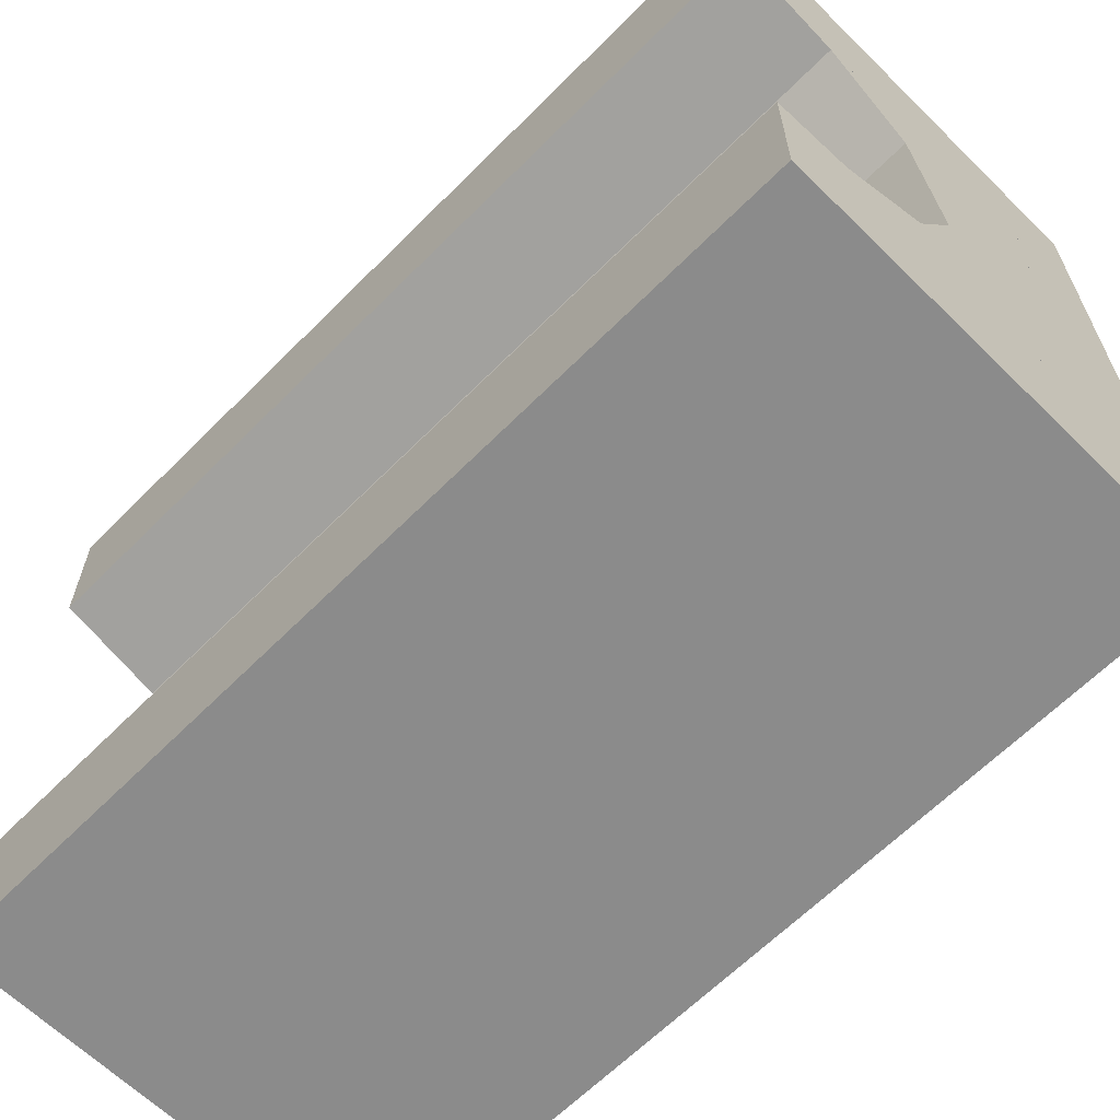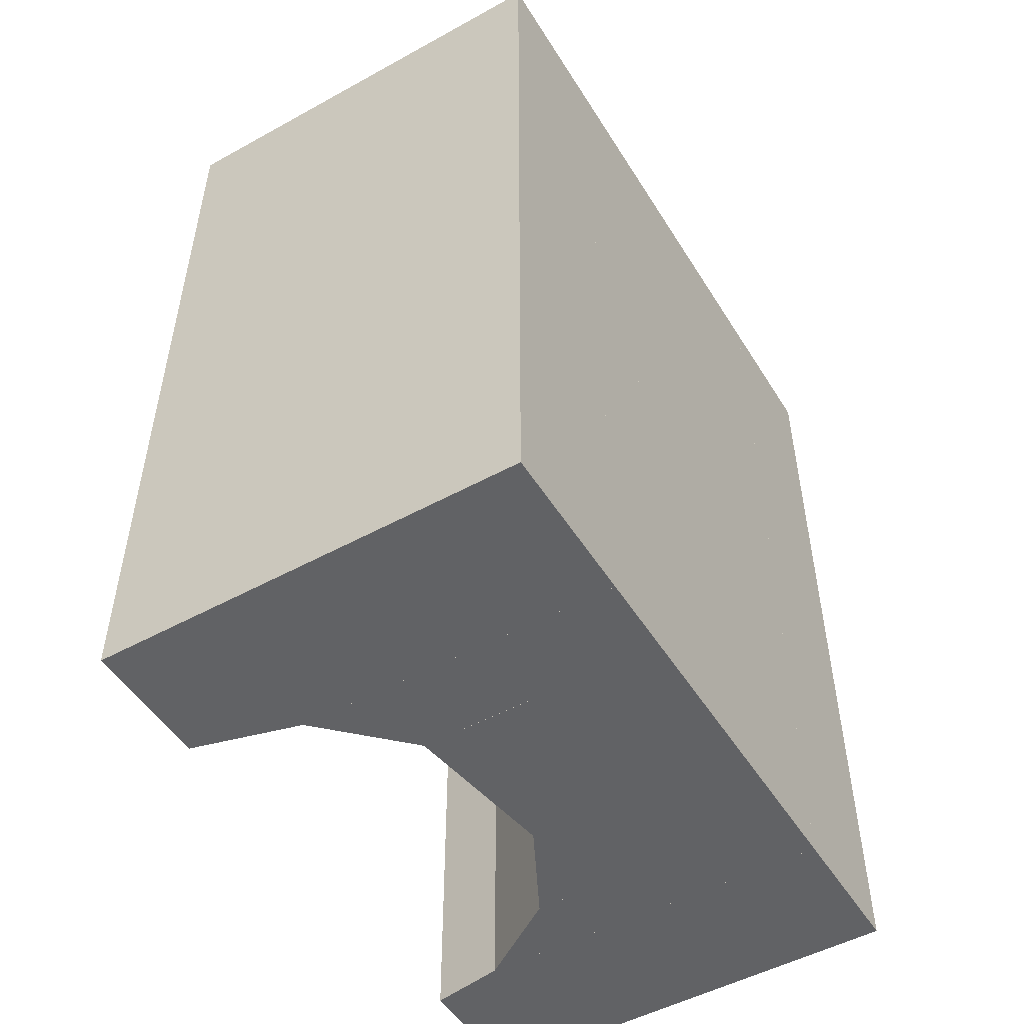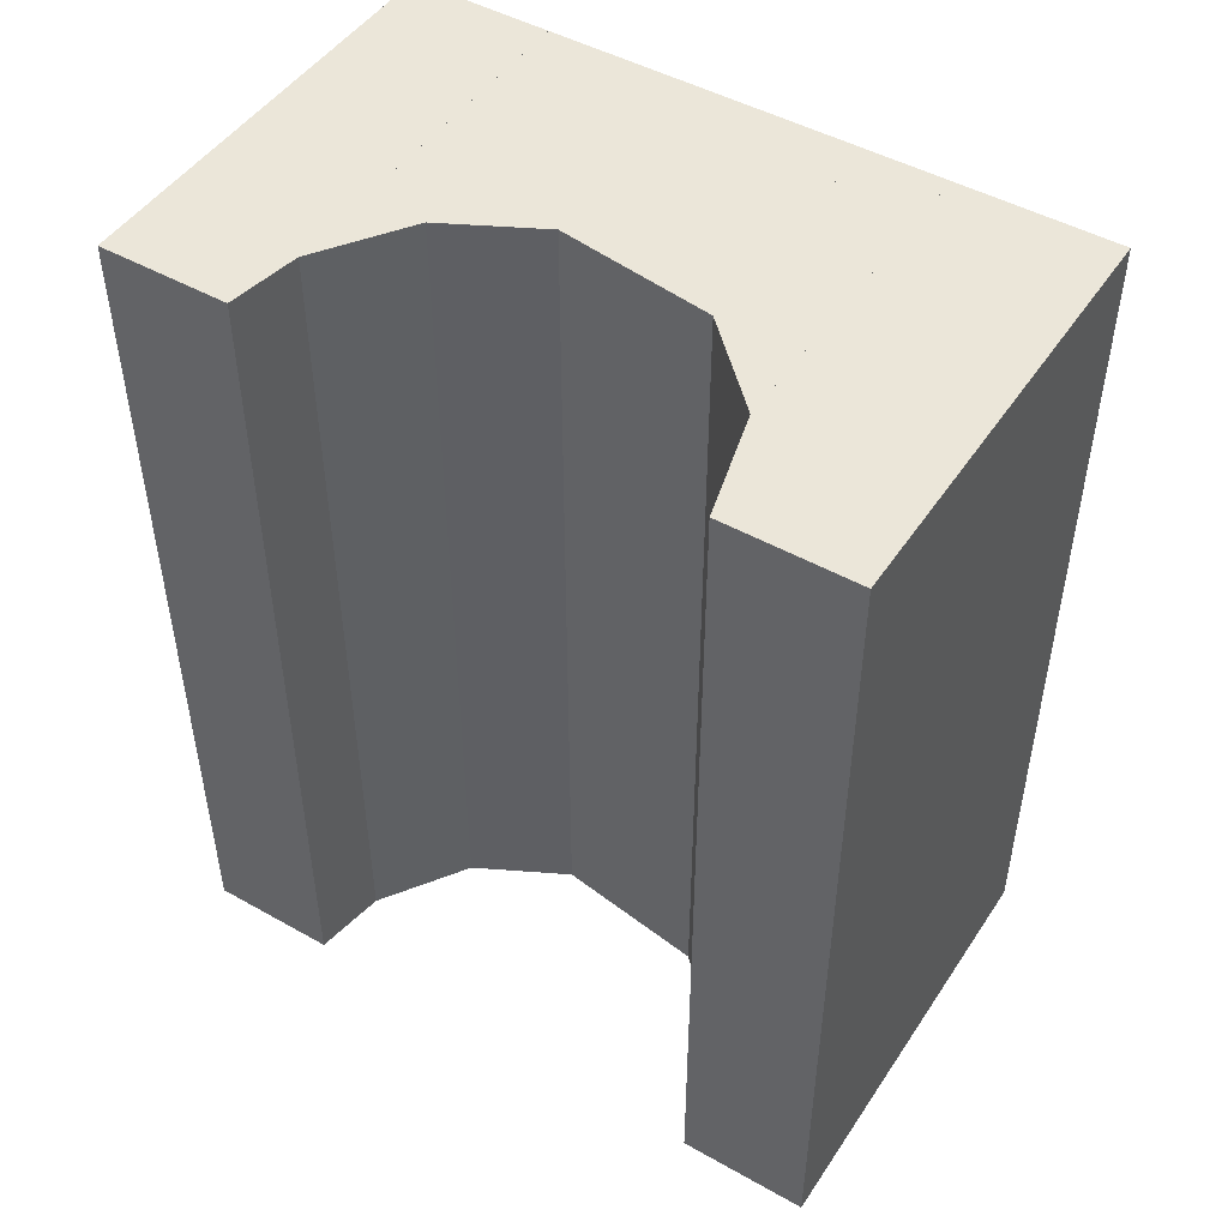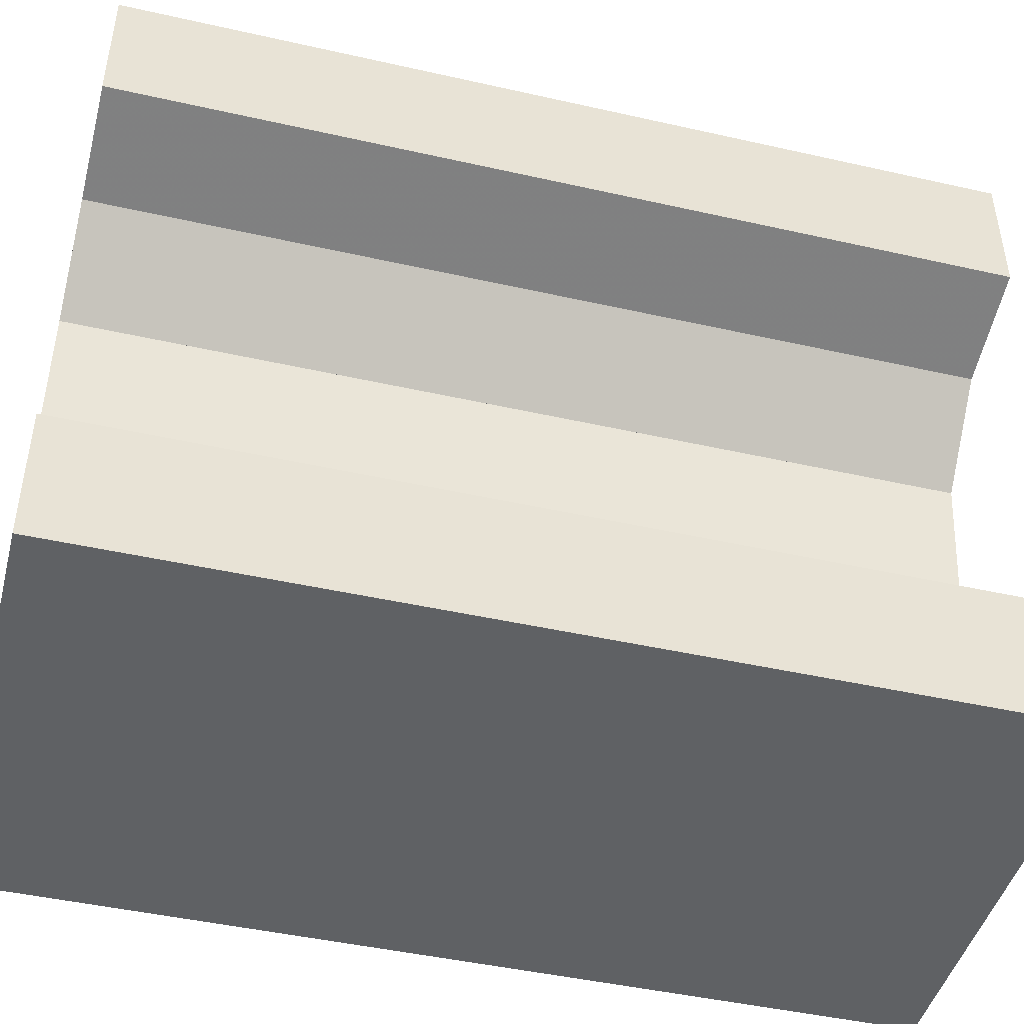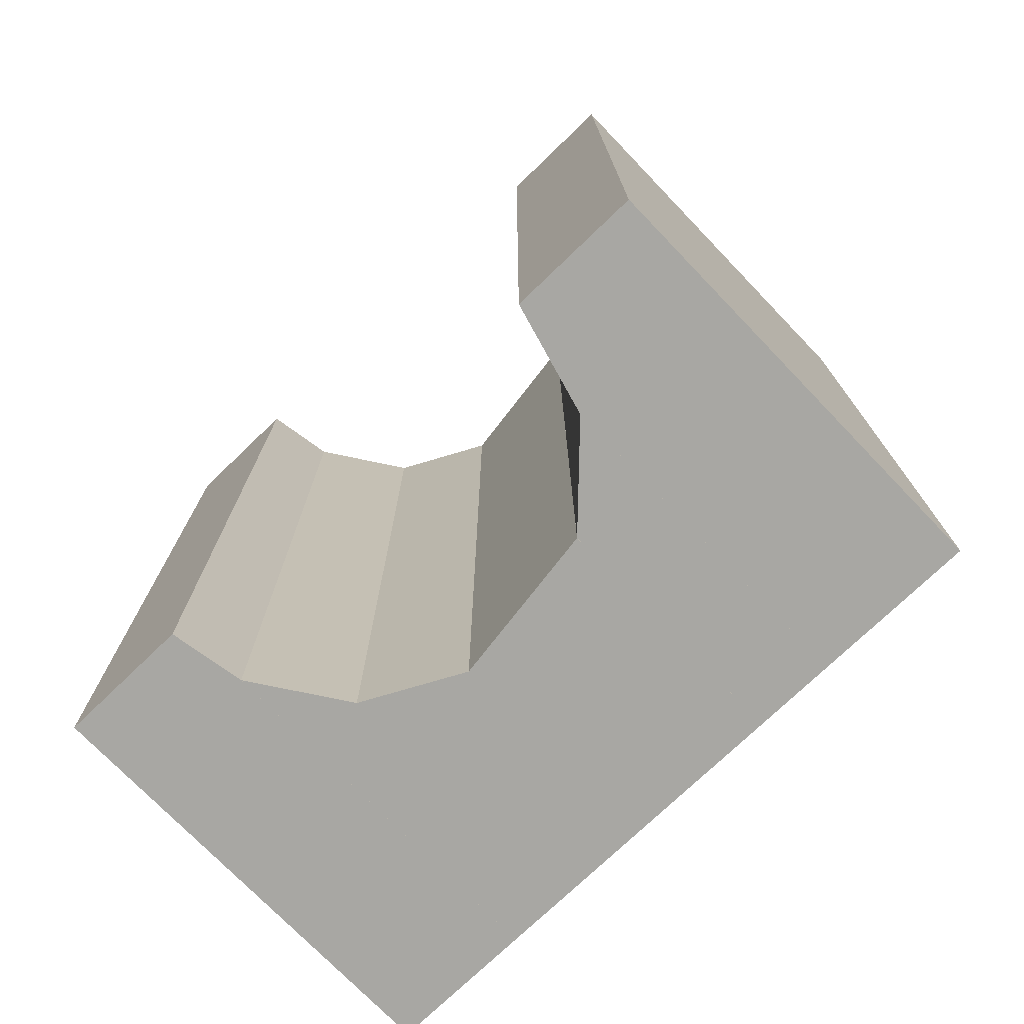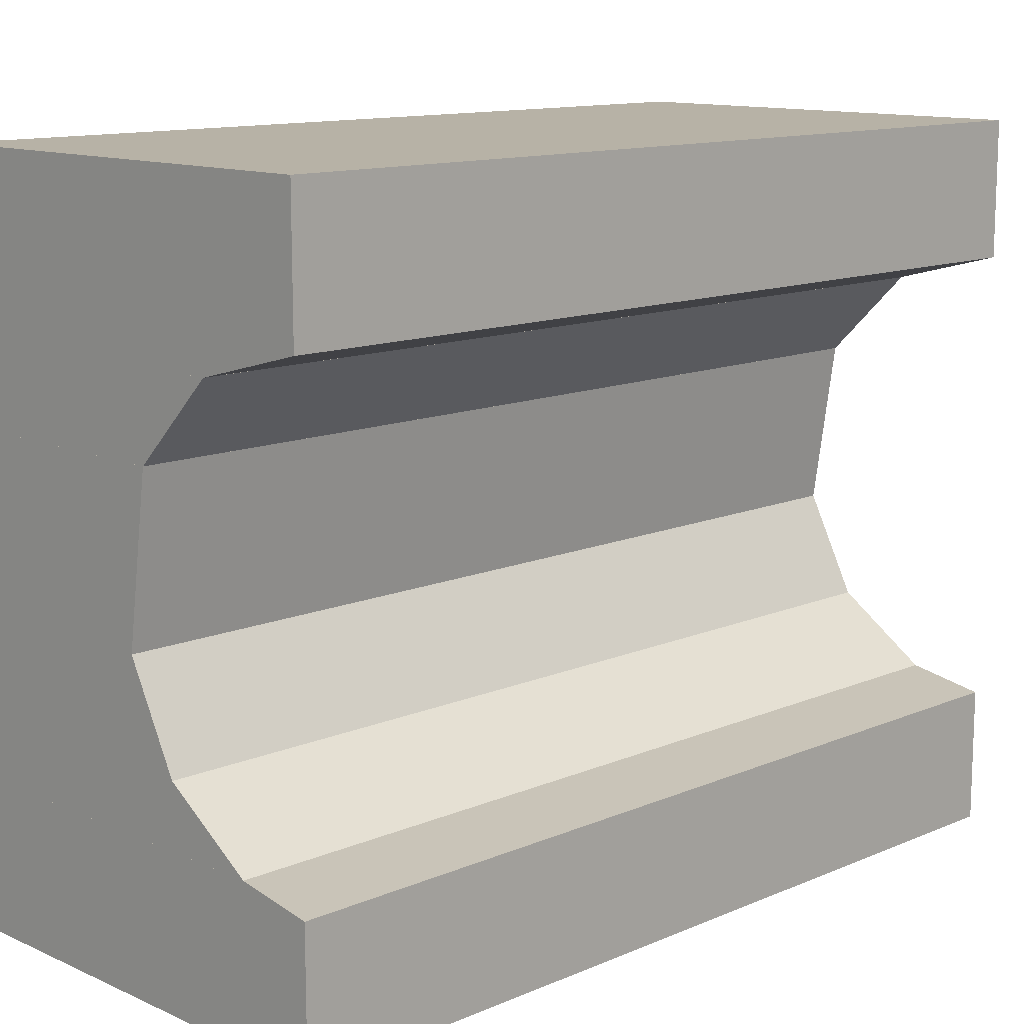
<metadata>
{"format":"obj","ext":"obj","renderer":"f3d","projection":"perspective","resolution":1024,"background":"white","views":[{"elev":-63.9,"azim":135.3,"up":"+Y"},{"elev":-50.6,"azim":-149.0,"up":"+Z"},{"elev":47.9,"azim":122.2,"up":"+Z"},{"elev":-45.5,"azim":75.4,"up":"+Y"},{"elev":-74.5,"azim":133.9,"up":"+Z"},{"elev":12.5,"azim":45.5,"up":"+Y"}]}
</metadata>
<code>
o convex_0
v 0.0003353 0.001251 0.005
v -0.0025 0.001251 0.005
v 6.499e-05 -0.0005648 0.005
v 0.0003353 0.001251 -0.005
v -0.0025 -0.0005648 0.005
v -0.0025 0.001251 -0.005
v 6.499e-05 -0.0005648 -0.005
v -0.0025 -0.0005648 -0.005
f 1 2 5
f 1 5 3
f 1 3 7
f 1 7 4
f 1 4 6
f 1 6 2
f 2 6 8
f 2 8 5
f 3 5 8
f 3 8 7
f 4 7 8
f 4 8 6
o convex_1
v 0.0025 -0.0025 0.005
v 0.001649 -0.002351 0.005
v 0.0025 -0.004 0.005
v 0.0025 -0.0025 -0.005
v -0.0025 -0.002351 0.005
v 0.001649 -0.002351 -0.005
v -0.0025 -0.004 0.005
v 0.0025 -0.004 -0.005
v -0.0025 -0.002351 -0.005
v -0.0025 -0.004 -0.005
f 9 10 13
f 9 13 15
f 9 15 11
f 9 11 16
f 9 16 12
f 9 12 14
f 9 14 10
f 10 14 17
f 10 17 13
f 11 15 18
f 11 18 16
f 12 16 18
f 12 18 17
f 12 17 14
f 13 17 18
f 13 18 15
o convex_2
v 0.0025 0.004 0.005
v -0.0025 0.004 0.005
v 0.0025 0.0025 0.005
v 0.0025 0.004 -0.005
v -0.0025 0.00217 0.005
v -0.0025 0.004 -0.005
v 0.001257 0.00217 0.005
v 0.0025 0.0025 -0.005
v -0.0025 0.00217 -0.005
v 0.001257 0.00217 -0.005
f 19 20 23
f 19 23 25
f 19 25 21
f 19 21 26
f 19 26 22
f 19 22 24
f 19 24 20
f 20 24 27
f 20 27 23
f 21 25 28
f 21 28 26
f 22 26 28
f 22 28 27
f 22 27 24
f 23 27 28
f 23 28 25
o convex_3
v 0.001258 0.002169 0.005
v -0.0025 0.002169 0.005
v 0.0003353 0.001251 0.005
v 0.001258 0.002169 -0.005
v -0.0025 0.001251 0.005
v -0.0025 0.002169 -0.005
v 0.0003353 0.001251 -0.005
v -0.0025 0.001251 -0.005
f 29 30 33
f 29 33 31
f 29 31 35
f 29 35 32
f 29 32 34
f 29 34 30
f 30 34 36
f 30 36 33
f 31 33 36
f 31 36 35
f 32 35 36
f 32 36 34
o convex_4
v 0.0006294 -0.001658 0.005
v 6.483e-05 -0.0005648 0.005
v -0.0025 -0.001658 0.005
v 0.0006294 -0.001658 -0.005
v -0.0025 -0.0005648 0.005
v 6.483e-05 -0.0005648 -0.005
v -0.0025 -0.001658 -0.005
v -0.0025 -0.0005648 -0.005
f 37 38 41
f 37 41 39
f 37 39 43
f 37 43 40
f 37 40 42
f 37 42 38
f 38 42 44
f 38 44 41
f 39 41 44
f 39 44 43
f 40 43 44
f 40 44 42
o convex_5
v 0.001649 -0.002351 0.005
v 0.0006291 -0.001658 0.005
v -0.0025 -0.002351 0.005
v 0.001649 -0.002351 -0.005
v -0.0025 -0.001658 0.005
v 0.0006291 -0.001658 -0.005
v -0.0025 -0.002351 -0.005
v -0.0025 -0.001658 -0.005
f 45 46 49
f 45 49 47
f 45 47 51
f 45 51 48
f 45 48 50
f 45 50 46
f 46 50 52
f 46 52 49
f 47 49 52
f 47 52 51
f 48 51 52
f 48 52 50

</code>
